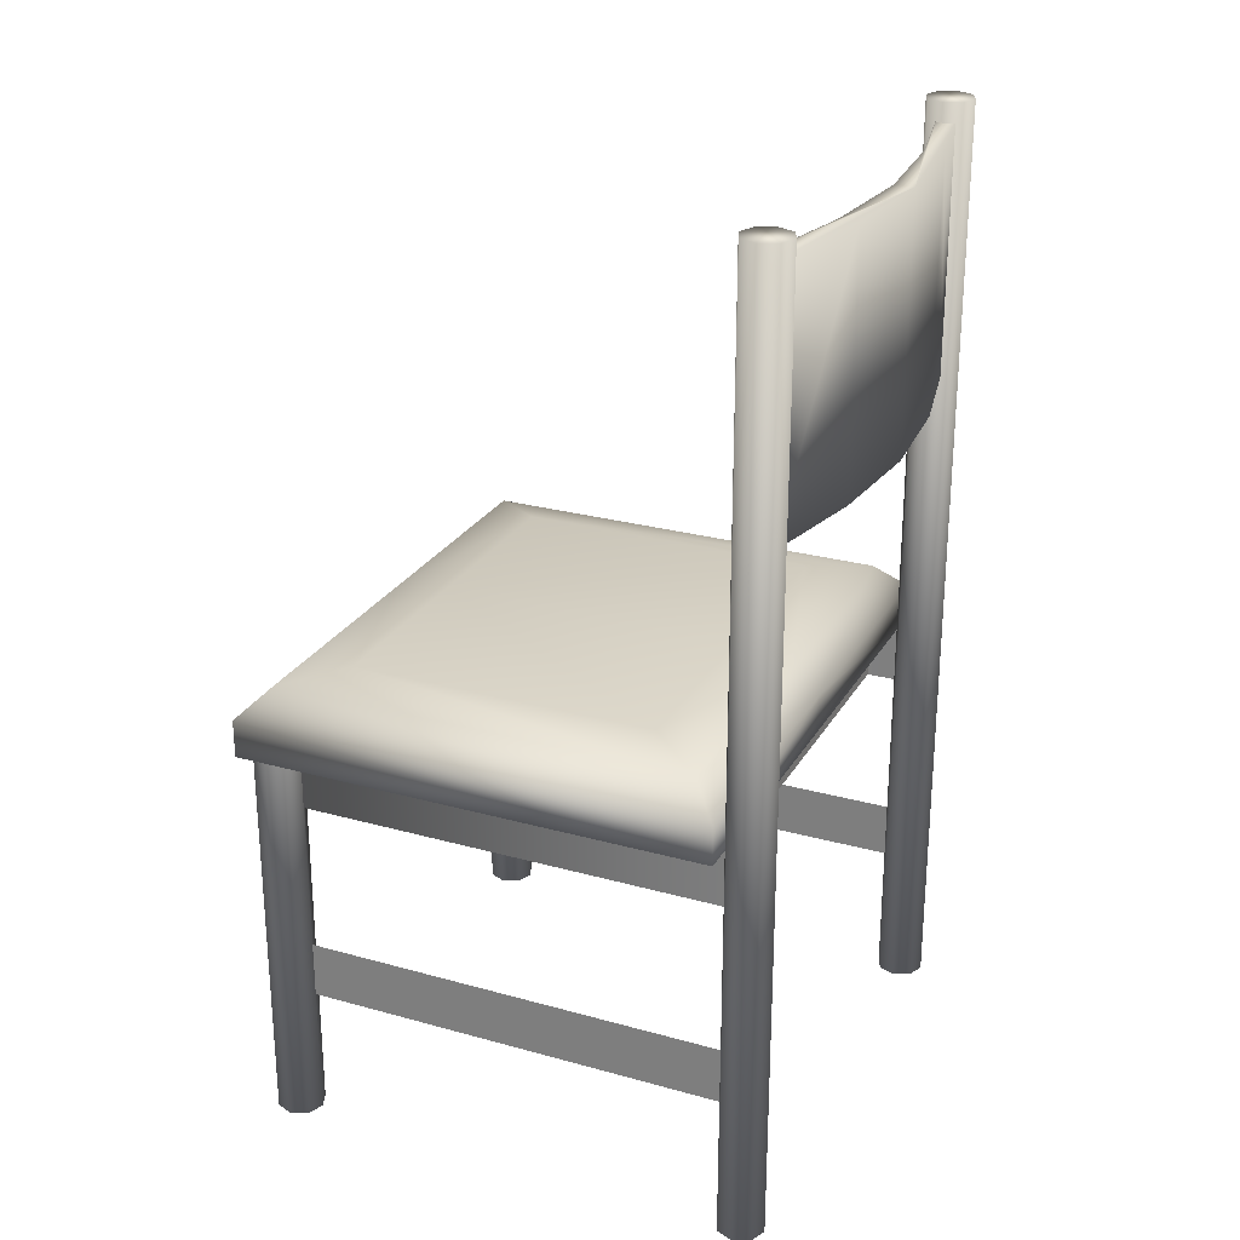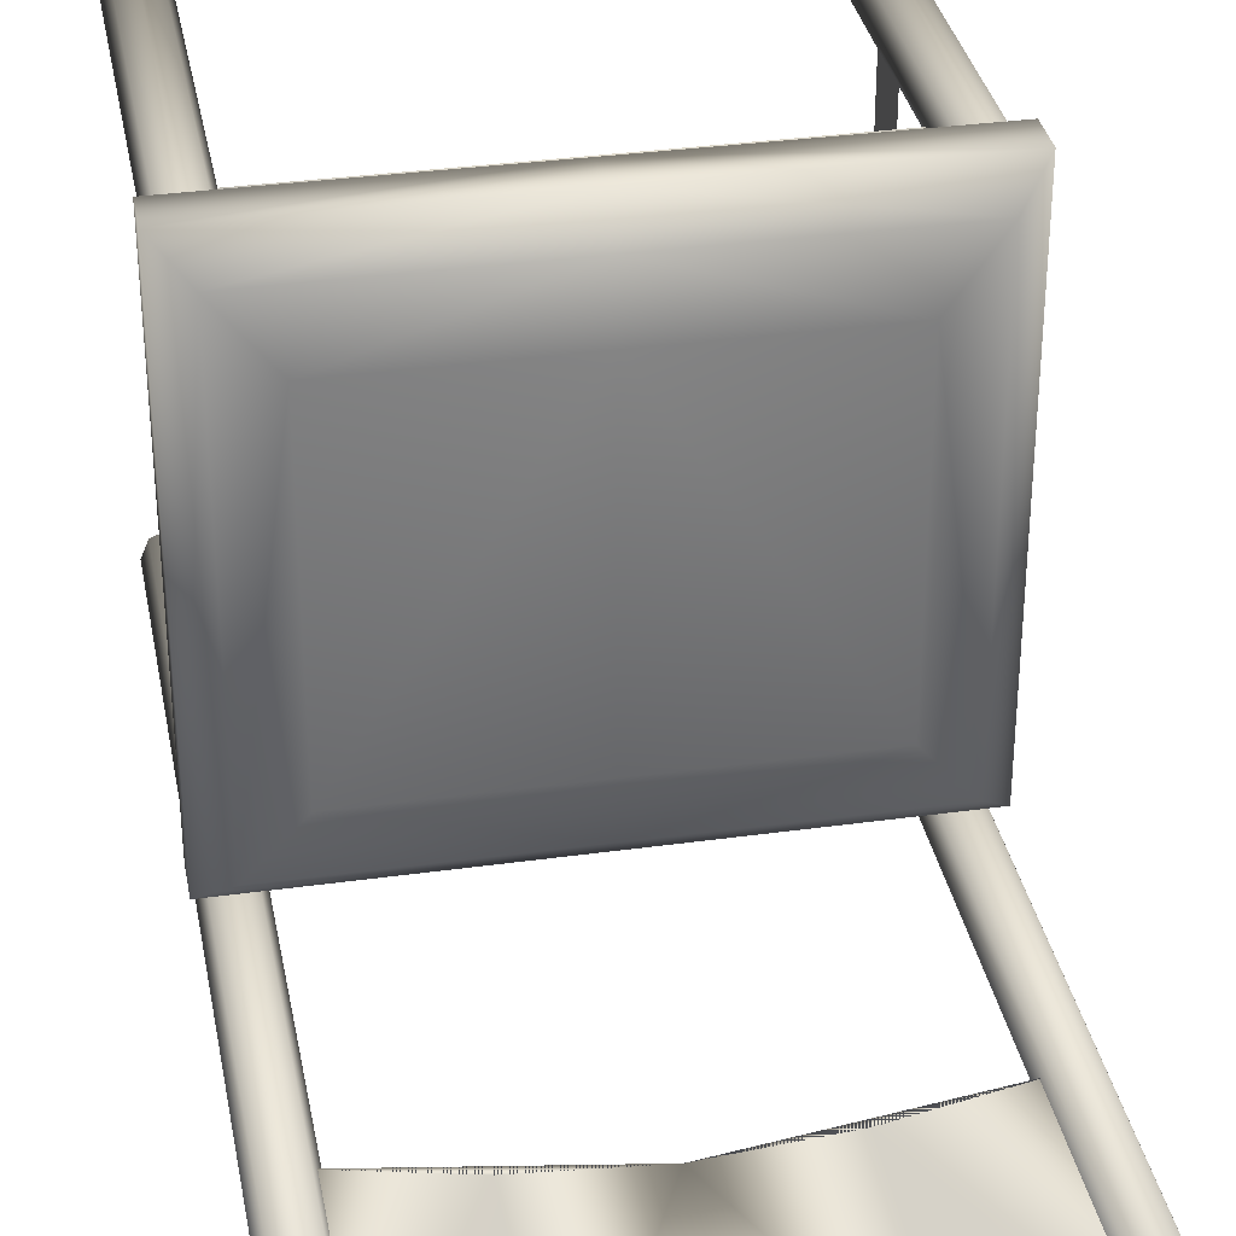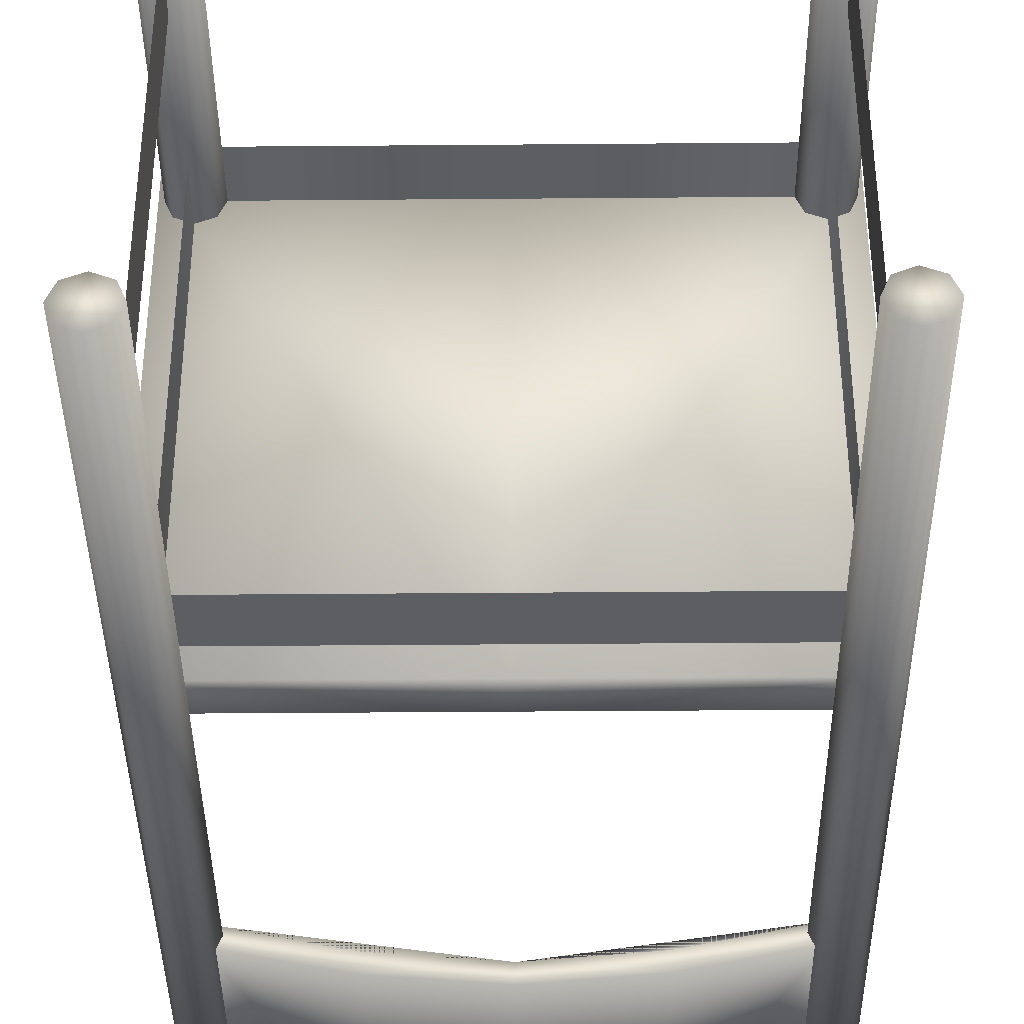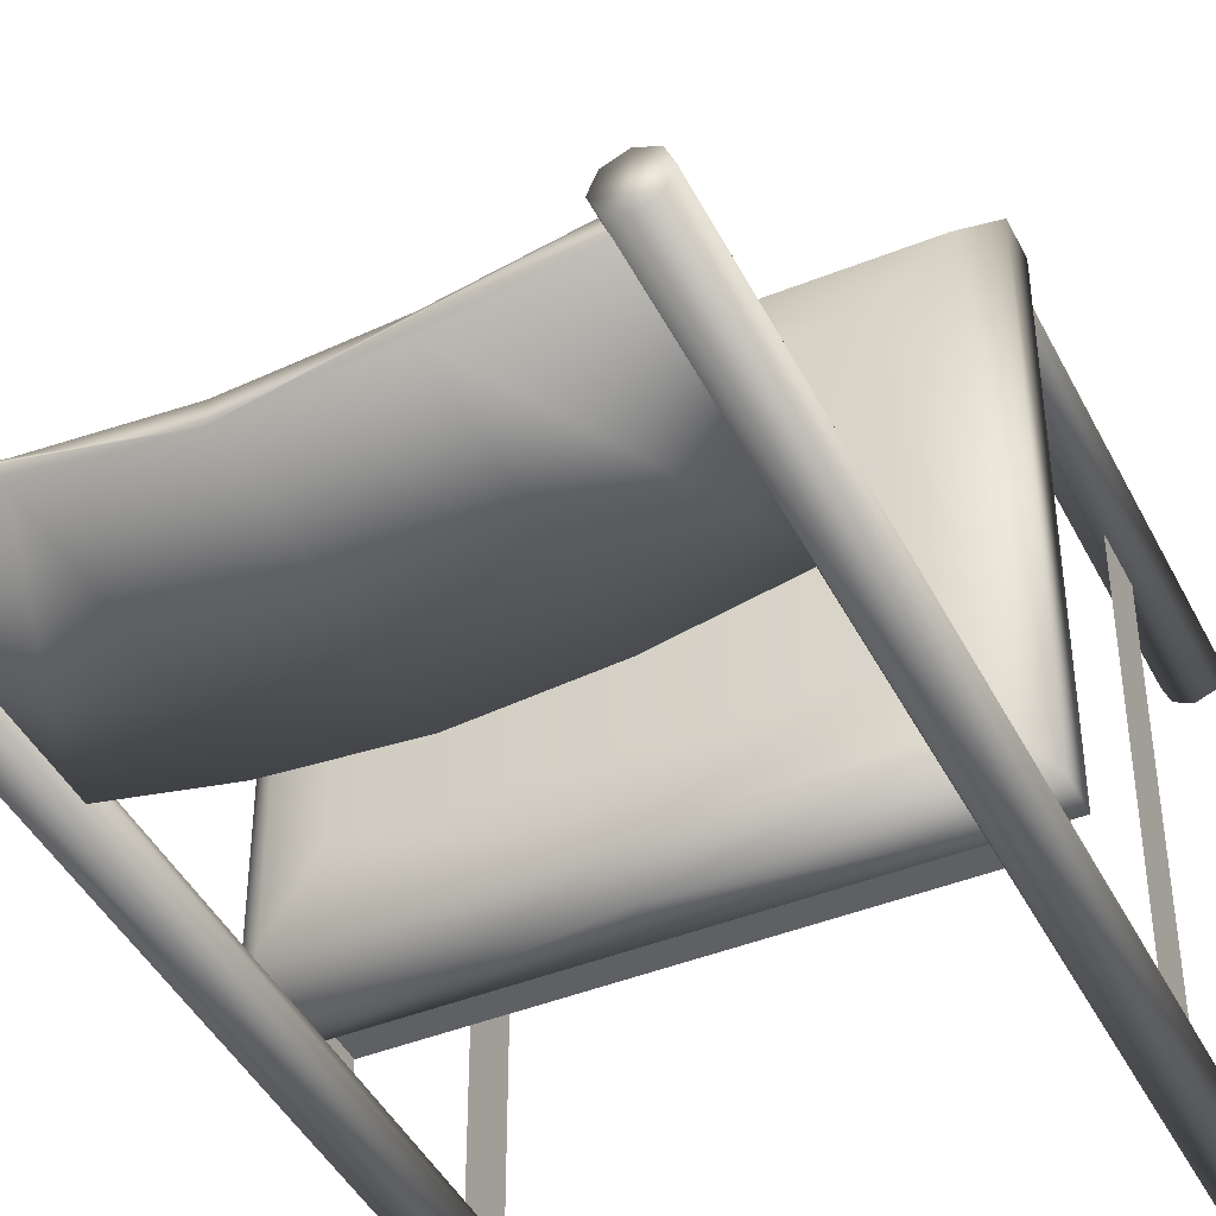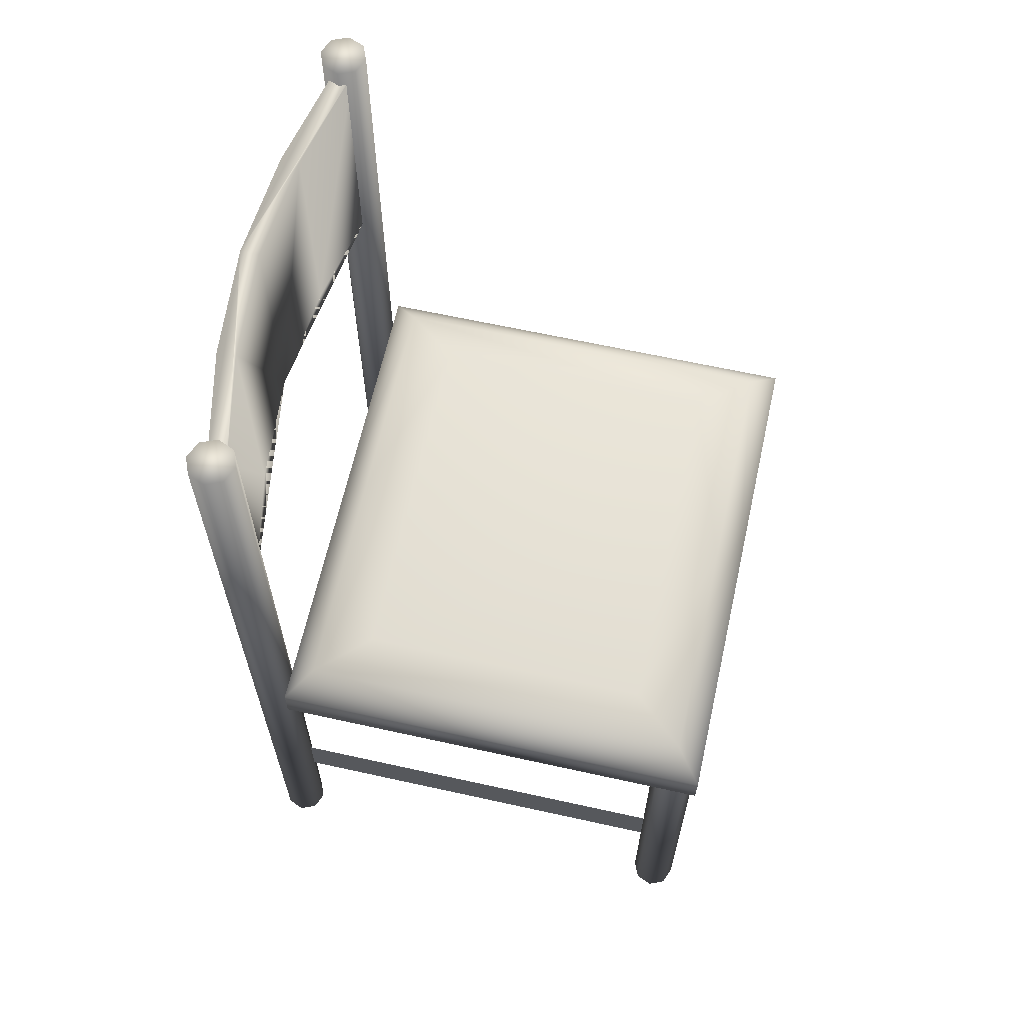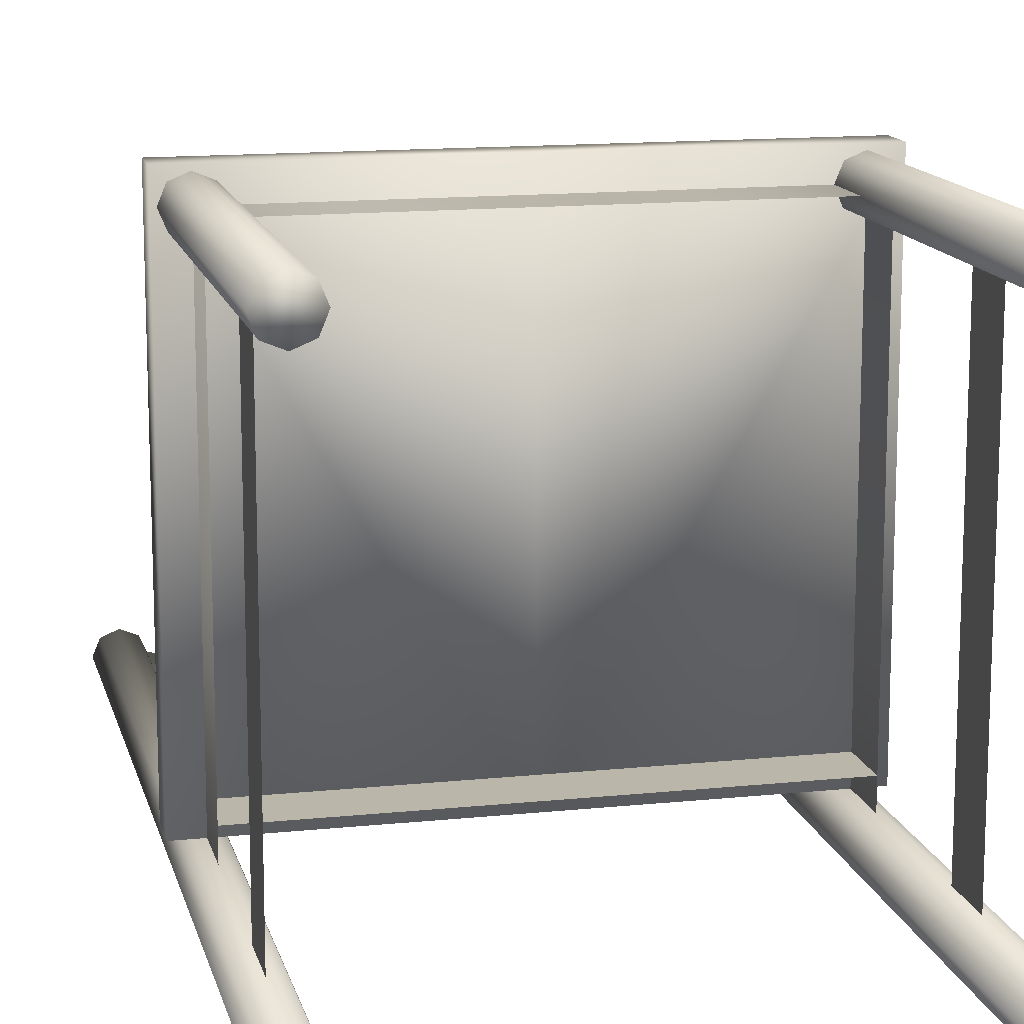
<metadata>
{"format":"obj","ext":"obj","renderer":"f3d","projection":"perspective","resolution":1024,"background":"white","views":[{"elev":25.8,"azim":113.9,"up":"+Y"},{"elev":33.7,"azim":169.3,"up":"+Z"},{"elev":-38.9,"azim":0.6,"up":"+Z"},{"elev":-43.6,"azim":-154.6,"up":"+Z"},{"elev":63.9,"azim":-77.4,"up":"+Y"},{"elev":13.8,"azim":-13.1,"up":"+Z"}]}
</metadata>
<code>
v 0.5285 0.158 0.538
v 0.5285 0.215 0.538
v 0.5285 0.215 0.06775
v 0.5285 0.158 0.06775
v 0.5285 0.367 0.06775
v 0.5285 0.424 0.06775
v 0.291 0.709 0.025
v 0.405 0.709 0.0345
v 0.519 0.709 0.05825
v 0.519 0.709 0.07725
v 0.405 0.709 0.0535
v 0.291 0.709 0.044
v 0.291 0.956 0.044
v 0.405 0.956 0.0535
v 0.519 0.956 0.07725
v 0.519 0.956 0.05825
v 0.405 0.956 0.0345
v 0.291 0.956 0.025
v 0.291 0.462 0.0915
v 0.557 0.462 0.0915
v 0.557 0.424 0.0915
v 0.557 0.424 0.5665
v 0.291 0.424 0.5665
v 0.291 0.424 0.0915
v 0.291 0.367 0.538
v 0.291 0.424 0.538
v 0.5285 0.424 0.538
v 0.5285 0.367 0.538
v 0.291 0.367 0.12
v 0.291 0.424 0.12
v 0.5285 0.424 0.12
v 0.5285 0.367 0.12
v 0.291 0.462 0.5665
v 0.557 0.462 0.5665
v 0.291 0.4905 0.538
v 0.291 0.5 0.481
v 0.5285 0.4905 0.538
v 0.481 0.5 0.481
v 0.5285 0.4905 0.12
v 0.291 0.4905 0.12
v 0.291 0.5 0.177
v 0.481 0.5 0.177
v 0.5117 0.424 0.5212
v 0.5048 0.424 0.538
v 0.5117 0.424 0.5548
v 0.5285 0.424 0.5617
v 0.5453 0.424 0.5548
v 0.5523 0.424 0.538
v 0.5285 0.424 0.5142
v 0.5453 0.424 0.5212
v 0.5117 0.975 0.08454
v 0.5285 0.975 0.0915
v 0.5453 0.975 0.08454
v 0.5523 0.975 0.06775
v 0.5453 0.975 0.05096
v 0.5285 0.975 0.044
v 0.5117 0.975 0.05096
v 0.5048 0.975 0.06775
v 0.5117 0.025 0.05096
v 0.5285 0.025 0.044
v 0.5453 0.025 0.05096
v 0.5523 0.025 0.06775
v 0.5453 0.025 0.08454
v 0.5285 0.025 0.0915
v 0.5117 0.025 0.08454
v 0.5048 0.025 0.06775
v 0.5117 0.025 0.5212
v 0.5285 0.025 0.5142
v 0.5453 0.025 0.5212
v 0.5523 0.025 0.538
v 0.5453 0.025 0.5548
v 0.5285 0.025 0.5617
v 0.5117 0.025 0.5548
v 0.5048 0.025 0.538
v 0.03671 0.424 0.5212
v 0.03671 0.025 0.5212
v 0.02975 0.424 0.538
v 0.02975 0.025 0.538
v 0.03671 0.424 0.5548
v 0.03671 0.025 0.5548
v 0.0535 0.424 0.5617
v 0.0535 0.025 0.5617
v 0.07029 0.424 0.5548
v 0.07029 0.025 0.5548
v 0.07725 0.424 0.538
v 0.07725 0.025 0.538
v 0.07029 0.424 0.5212
v 0.07029 0.025 0.5212
v 0.0535 0.424 0.5142
v 0.0535 0.025 0.5142
v 0.03671 0.975 0.05096
v 0.03671 0.025 0.05096
v 0.02975 0.975 0.06775
v 0.02975 0.025 0.06775
v 0.03671 0.975 0.08454
v 0.03671 0.025 0.08454
v 0.0535 0.975 0.0915
v 0.0535 0.025 0.0915
v 0.07029 0.975 0.08454
v 0.07029 0.025 0.08454
v 0.07725 0.975 0.06775
v 0.07725 0.025 0.06775
v 0.07029 0.975 0.05096
v 0.07029 0.025 0.05096
v 0.0535 0.975 0.044
v 0.0535 0.025 0.044
v 0.101 0.5 0.177
v 0.101 0.5 0.481
v 0.025 0.462 0.0915
v 0.0535 0.4905 0.12
v 0.0535 0.4905 0.538
v 0.0535 0.424 0.12
v 0.0535 0.367 0.12
v 0.0535 0.424 0.538
v 0.0535 0.367 0.538
v 0.0535 0.424 0.06775
v 0.0535 0.367 0.06775
v 0.025 0.424 0.5665
v 0.025 0.462 0.5665
v 0.025 0.424 0.0915
v 0.177 0.709 0.0345
v 0.177 0.956 0.0345
v 0.063 0.709 0.05825
v 0.063 0.956 0.05825
v 0.063 0.709 0.07725
v 0.063 0.956 0.07725
v 0.177 0.709 0.0535
v 0.177 0.956 0.0535
v 0.0535 0.215 0.538
v 0.0535 0.215 0.06775
v 0.0535 0.158 0.538
v 0.0535 0.158 0.06775
f 4 1 2
f 24 21 22
f 58 51 52
f 66 59 60
f 74 67 68
f 86 84 82
f 102 100 98
f 101 103 105
f 113 112 30
f 115 114 26
f 26 25 115
f 24 23 118
f 132 131 129
f 59 57 56
f 66 58 57
f 65 51 58
f 64 52 51
f 63 53 52
f 62 54 53
f 61 55 54
f 60 56 55
f 67 43 49
f 74 44 43
f 73 45 44
f 72 46 45
f 71 47 46
f 70 48 47
f 69 50 48
f 68 49 50
f 90 76 75
f 76 78 77
f 78 80 79
f 80 82 81
f 82 84 83
f 84 86 85
f 86 88 87
f 88 90 89
f 106 92 91
f 92 94 93
f 94 96 95
f 96 98 97
f 98 100 99
f 100 102 101
f 102 104 103
f 104 106 105
f 14 13 12
f 15 14 11
f 17 16 9
f 18 17 8
f 12 7 8
f 18 13 14
f 19 20 21
f 34 33 23
f 21 20 34
f 37 35 33
f 39 20 19
f 37 34 20
f 35 37 38
f 36 38 42
f 38 37 39
f 42 39 40
f 107 41 40
f 108 107 110
f 36 41 107
f 35 36 108
f 111 110 109
f 110 40 19
f 111 119 33
f 120 118 119
f 119 118 23
f 19 24 120
f 18 122 124
f 12 127 125
f 18 7 121
f 122 121 123
f 126 125 127
f 128 127 12
f 28 6 5
f 4 2 3
f 6 28 27
f 24 22 23
f 28 25 26
f 28 26 27
f 32 29 30
f 32 30 31
f 58 52 53
f 58 53 54
f 58 54 55
f 58 55 56
f 58 56 57
f 66 60 61
f 66 61 62
f 66 62 63
f 66 63 64
f 66 64 65
f 74 68 69
f 74 69 70
f 74 70 71
f 74 71 72
f 74 72 73
f 86 82 80
f 86 80 78
f 86 78 76
f 86 76 90
f 86 90 88
f 102 98 96
f 102 96 94
f 102 94 92
f 102 92 106
f 102 106 104
f 101 105 91
f 101 91 93
f 101 93 95
f 101 95 97
f 101 97 99
f 113 30 29
f 24 118 120
f 116 115 117
f 116 114 115
f 132 129 130
f 59 56 60
f 66 57 59
f 65 58 66
f 64 51 65
f 63 52 64
f 62 53 63
f 61 54 62
f 60 55 61
f 67 49 68
f 74 43 67
f 73 44 74
f 72 45 73
f 71 46 72
f 70 47 71
f 69 48 70
f 68 50 69
f 90 75 89
f 76 77 75
f 78 79 77
f 80 81 79
f 82 83 81
f 84 85 83
f 86 87 85
f 88 89 87
f 106 91 105
f 92 93 91
f 94 95 93
f 96 97 95
f 98 99 97
f 100 101 99
f 102 103 101
f 104 105 103
f 14 12 11
f 15 11 10
f 17 9 8
f 18 8 7
f 12 8 9
f 12 9 10
f 12 10 11
f 18 14 15
f 18 15 16
f 18 16 17
f 19 21 24
f 34 23 22
f 21 34 22
f 37 33 34
f 39 19 40
f 37 20 39
f 35 38 36
f 36 42 41
f 38 39 42
f 42 40 41
f 107 40 110
f 108 110 111
f 36 107 108
f 35 108 111
f 111 109 119
f 110 19 109
f 111 33 35
f 120 119 109
f 119 23 33
f 19 120 109
f 18 124 126
f 18 126 128
f 18 128 13
f 12 125 123
f 12 123 121
f 12 121 7
f 18 121 122
f 122 123 124
f 126 127 128
f 128 12 13

</code>
